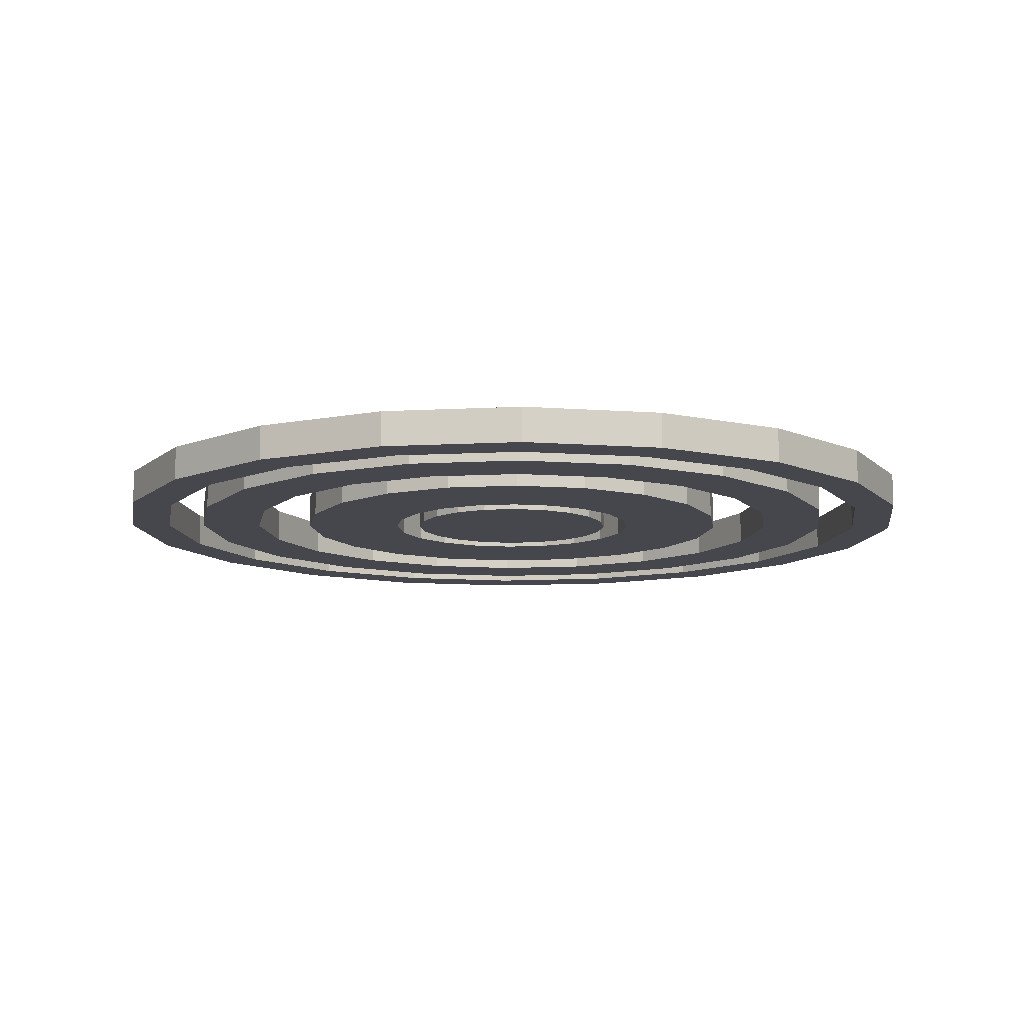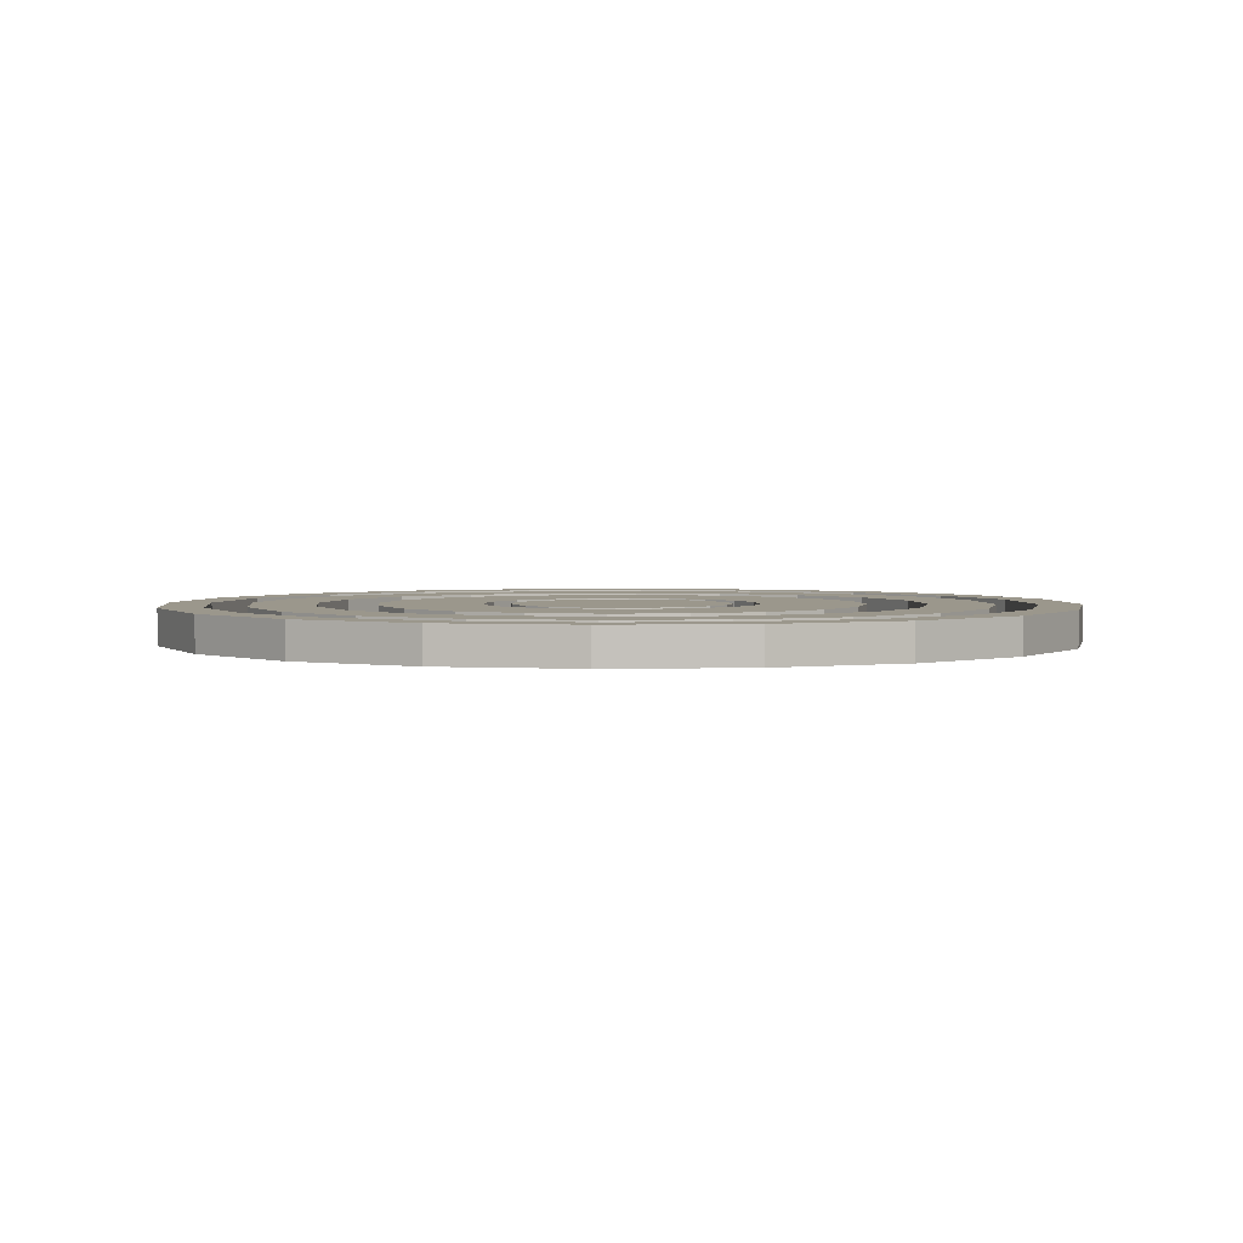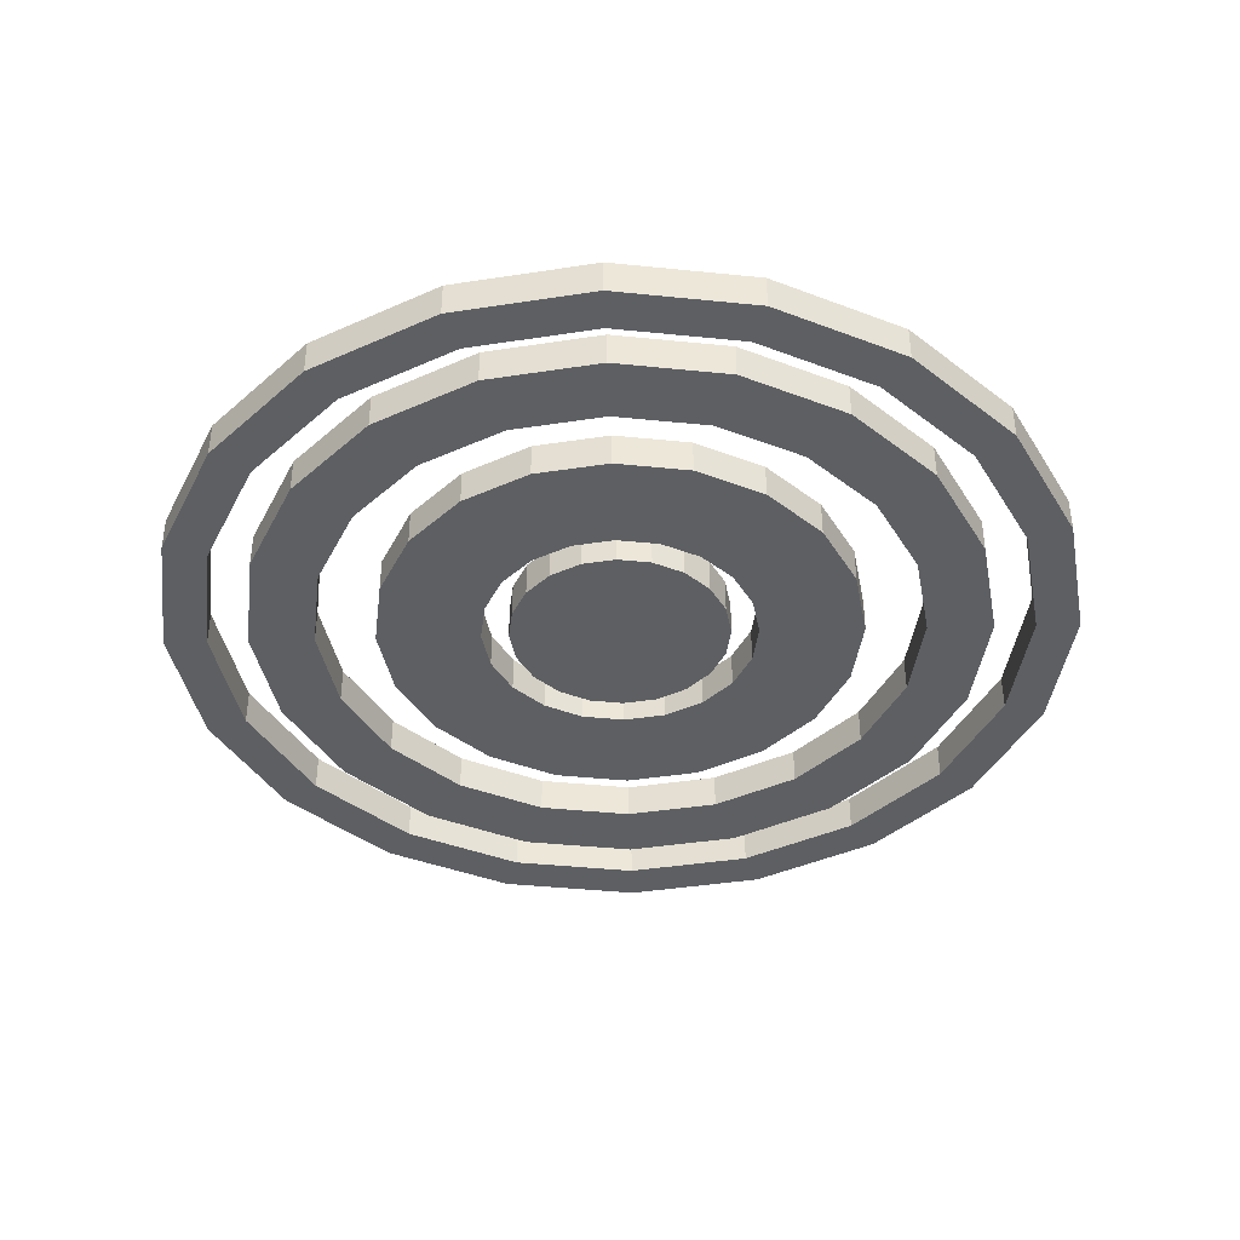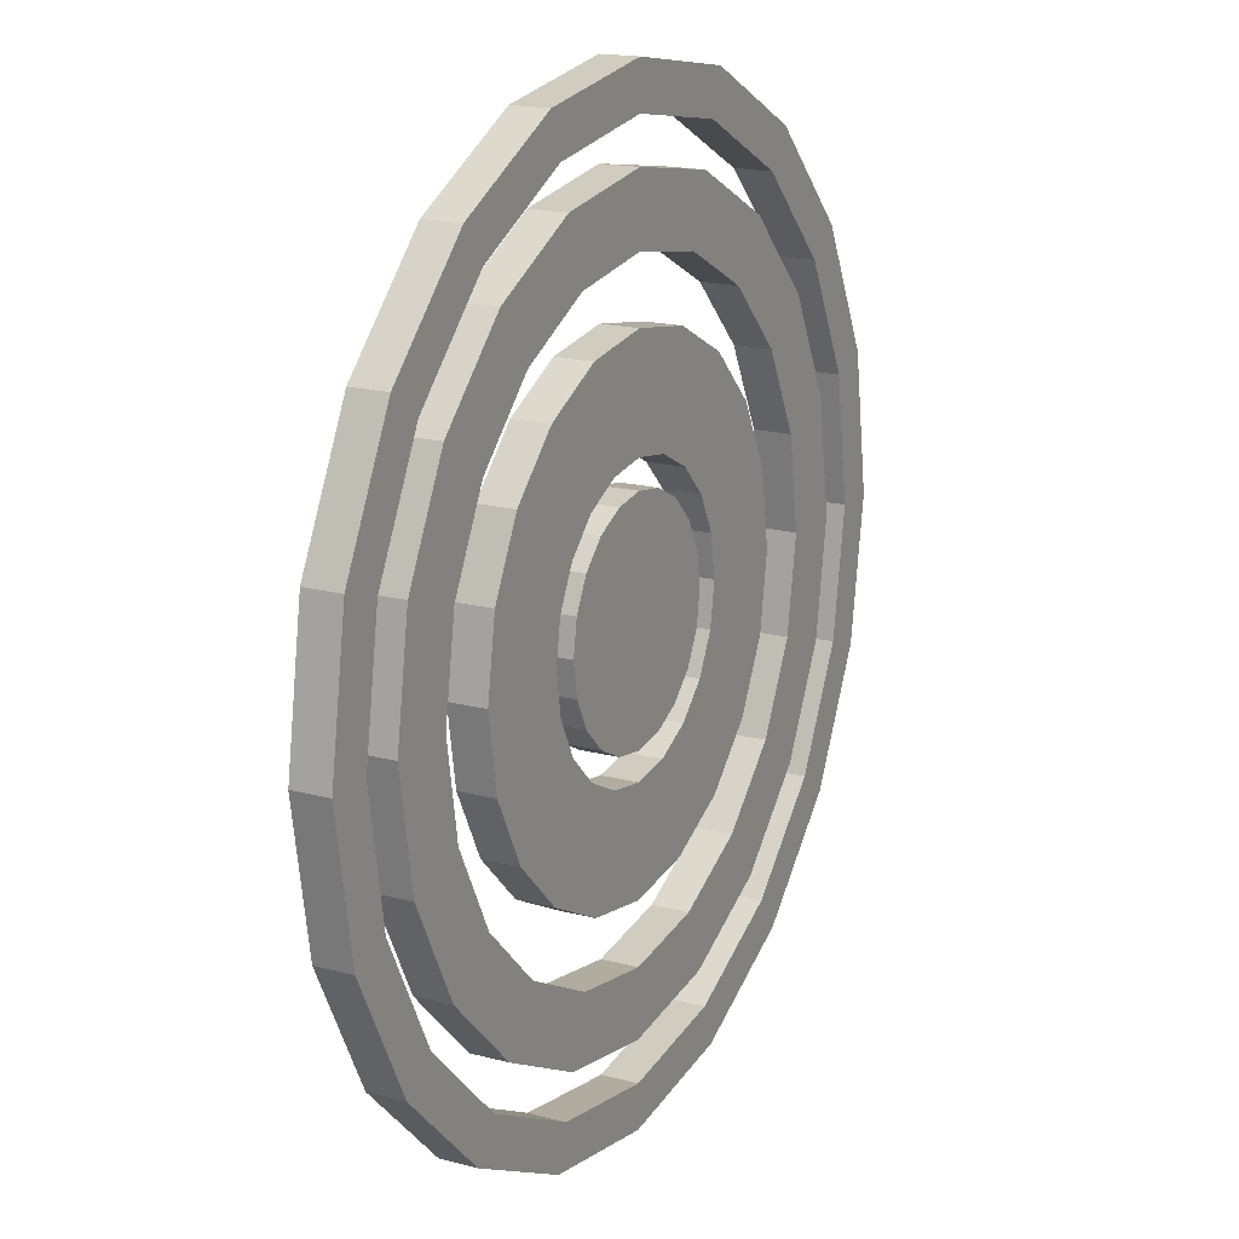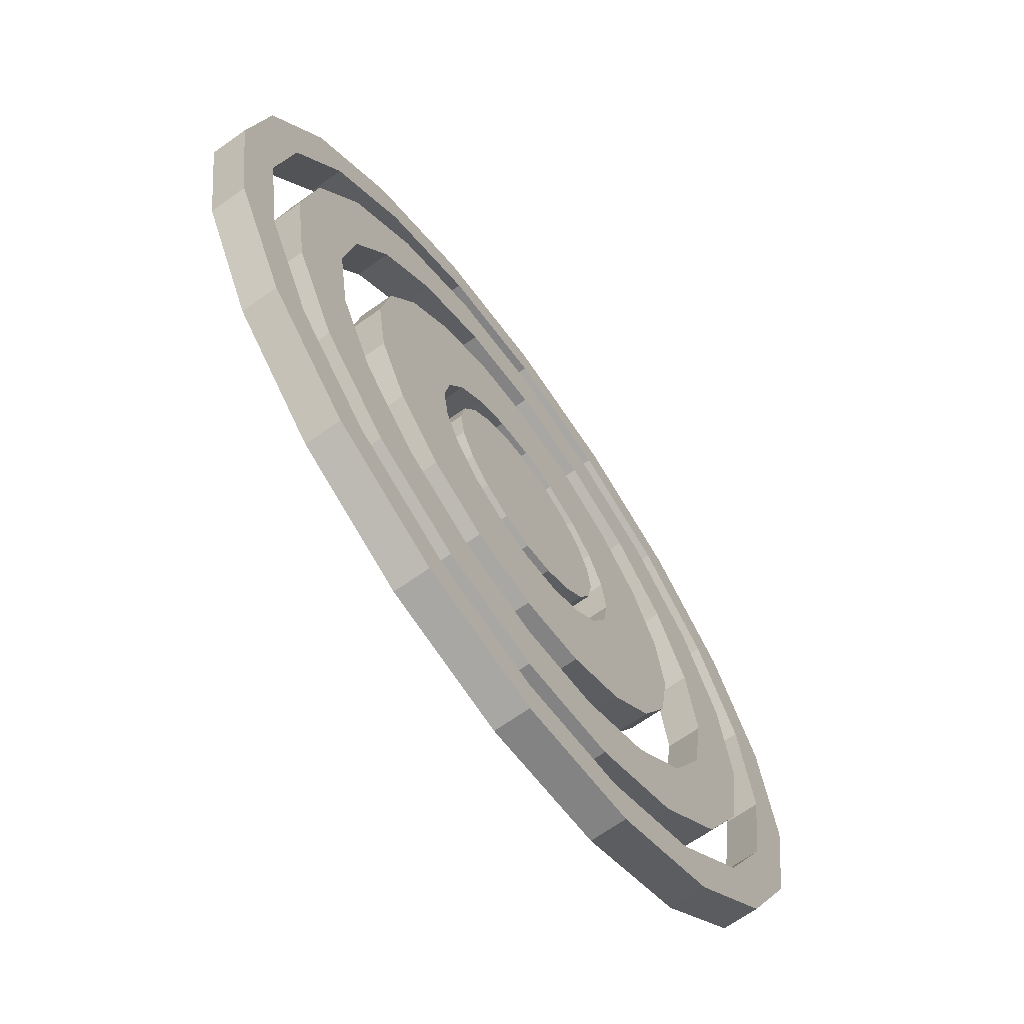
<metadata>
{"format":"obj","ext":"obj","renderer":"f3d","projection":"perspective","resolution":1024,"background":"white","views":[{"elev":-11.0,"azim":-145.3,"up":"+Z"},{"elev":2.6,"azim":3.1,"up":"+Z"},{"elev":-40.4,"azim":55.8,"up":"+Z"},{"elev":17.4,"azim":-62.1,"up":"+Y"},{"elev":-68.1,"azim":125.3,"up":"+Y"}]}
</metadata>
<code>
g default
v -3.573 -4.918 0.2404
v -4.918 -3.573 0.2404
v -4.918 -3.573 -0.2404
v -3.573 -4.918 -0.2404
v -2.386 -3.283 -0.2404
v -3.283 -2.386 -0.2404
v -3.283 -2.386 0.2404
v -2.386 -3.283 0.2404
v 1.908 2.627 0.2404
v 2.627 1.908 0.2404
v 2.627 1.908 -0.2404
v 1.908 2.627 -0.2404
v 3.573 4.918 0.2404
v 4.918 3.573 0.2404
v 4.918 3.573 -0.2404
v 3.573 4.918 -0.2404
v -3.23 -4.446 0.2404
v -4.446 -3.23 0.2404
v 3.23 4.446 0.2404
v 4.446 3.23 0.2404
v -1.194 -0.8678 -0.2404
v -2e-06 1e-06 -0.2404
v -0.8678 -1.194 -0.2404
v 1.194 0.8678 -0.2404
v 0.8678 1.194 -0.2404
v -2.627 -1.908 -0.2404
v -1.493 -1.085 -0.2404
v -1.085 -1.493 -0.2404
v -1.908 -2.627 -0.2404
v -1.194 -0.8678 0.2404
v -2e-06 1e-06 0.2404
v -1.404 -0.4562 0.2404
v 2.907 4.001 0.2404
v 2.386 3.283 0.2404
v 3.283 2.386 0.2404
v 4.001 2.907 0.2404
v -2.907 -4.001 0.2404
v -4.001 -2.907 0.2404
v -0.8678 -1.194 0.2404
v -1.493 -1.085 0.2404
v -1.085 -1.493 0.2404
v 0.4562 1.404 0.2404
v 0.8678 1.194 0.2404
v -2e-06 1.476 0.2404
v -1.908 -2.627 0.2404
v -2.627 -1.908 0.2404
v 0.4562 1.404 -0.2404
v -2e-06 1.476 -0.2404
v -1.476 1e-06 0.2404
v -1.404 -0.4562 -0.2404
v -4.446 -3.23 -0.2404
v -3.23 -4.446 -0.2404
v 4.446 3.23 -0.2404
v 3.23 4.446 -0.2404
v 1.003 3.088 0.2404
v 0.5703 1.755 0.2404
v 1.085 1.493 0.2404
v 1.493 1.085 -0.2404
v 1.085 1.493 -0.2404
v -1.404 0.4562 0.2404
v -0.4562 1.404 0.2404
v -1.476 1e-06 -0.2404
v -1.194 0.8678 0.2404
v -0.8678 1.194 0.2404
v 4.001 2.907 -0.2404
v 3.283 2.386 -0.2404
v 2.386 3.283 -0.2404
v 2.907 4.001 -0.2404
v -4.001 -2.907 -0.2404
v -2.907 -4.001 -0.2404
v 0.5703 1.755 -0.2404
v 1.003 3.088 -0.2404
v -1.404 0.4562 -0.2404
v -2e-06 1.845 -0.2404
v -2e-06 1.845 0.2404
v -1.755 -0.5703 0.2404
v -3.088 -1.003 0.2404
v -0.4562 1.404 -0.2404
v -1.194 0.8678 -0.2404
v 1.528 4.704 0.2404
v 1.254 3.86 0.2404
v -3.86 -1.254 0.2404
v -4.704 -1.528 0.2404
v -0.8678 1.194 -0.2404
v -1.755 -0.5703 -0.2404
v -0.5703 1.755 -0.2404
v -0.5703 1.755 0.2404
v 1.254 3.86 -0.2404
v 1.528 4.704 -0.2404
v -4.704 -1.528 -0.2404
v -3.86 -1.254 -0.2404
v -5.781 -1.878 0.2404
v -5.226 -1.698 0.2404
v -1.085 1.493 -0.2404
v -1.085 1.493 0.2404
v -2e-06 3.247 0.2404
v -3.088 -1.003 -0.2404
v -5.781 -1.878 -0.2404
v 1.878 5.781 0.2404
v 1.878 5.781 -0.2404
v -2e-06 3.247 -0.2404
v -5.226 -1.698 -0.2404
v -2e-06 4.059 -0.2404
v -2e-06 4.059 0.2404
v -1.845 1e-06 -0.2404
v -1.845 1e-06 0.2404
v -1.003 3.088 0.2404
v -1.003 3.088 -0.2404
v -3.247 1e-06 0.2404
v 1.698 5.226 0.2404
v -2e-06 4.946 0.2404
v -2e-06 4.946 -0.2404
v 1.698 5.226 -0.2404
v -2e-06 6.079 0.2404
v -2e-06 5.495 0.2404
v -1.254 3.86 -0.2404
v -1.254 3.86 0.2404
v -1.755 0.5703 -0.2404
v -1.755 0.5703 0.2404
v -3.247 1e-06 -0.2404
v -6.079 1e-06 0.2404
v -6.079 1e-06 -0.2404
v -2e-06 6.079 -0.2404
v -2e-06 5.495 -0.2404
v -1.528 4.704 0.2404
v -1.528 4.704 -0.2404
v -1.493 1.085 -0.2404
v -1.493 1.085 0.2404
v -3.088 1.003 0.2404
v -1.698 5.226 -0.2404
v -1.698 5.226 0.2404
v -5.495 1e-06 0.2404
v -3.088 1.003 -0.2404
v -1.878 5.781 0.2404
v -1.878 5.781 -0.2404
v -5.781 1.878 0.2404
v -5.781 1.878 -0.2404
v -2.627 1.908 0.2404
v -4.059 1e-06 0.2404
v -4.946 1e-06 0.2404
v -1.908 2.627 0.2404
v -5.495 1e-06 -0.2404
v -2.627 1.908 -0.2404
v -4.059 1e-06 -0.2404
v -4.918 3.573 0.2404
v -4.918 3.573 -0.2404
v -3.573 4.918 0.2404
v -3.573 4.918 -0.2404
v -4.946 1e-06 -0.2404
v -1.908 2.627 -0.2404
v -5.226 1.698 0.2404
v -5.226 1.698 -0.2404
v -3.86 1.254 0.2404
v -4.704 1.528 0.2404
v -3.86 1.254 -0.2404
v -4.446 3.23 0.2404
v -4.704 1.528 -0.2404
v -3.23 4.446 0.2404
v -2.386 3.283 -0.2404
v -2.386 3.283 0.2404
v -4.446 3.23 -0.2404
v -3.283 2.386 -0.2404
v -3.283 2.386 0.2404
v -3.23 4.446 -0.2404
v -4.001 2.907 0.2404
v -2.907 4.001 0.2404
v -4.001 2.907 -0.2404
v -2.907 4.001 -0.2404
v 1.194 0.8678 0.2404
v 1.493 1.085 0.2404
v -0.4562 -1.404 -0.2404
v 1.476 1e-06 -0.2404
v 1.404 0.4562 -0.2404
v -2e-06 -1.476 -0.2404
v 0.4562 -1.404 -0.2404
v 1.404 0.4562 0.2404
v 1.476 1e-06 0.2404
v -2e-06 -1.476 0.2404
v -0.4562 -1.404 0.2404
v 0.8678 -1.194 -0.2404
v 1.194 -0.8678 -0.2404
v 0.4562 -1.404 0.2404
v -0.5703 -1.755 -0.2404
v -0.5703 -1.755 0.2404
v 1.194 -0.8678 0.2404
v 0.8678 -1.194 0.2404
v 1.404 -0.4562 -0.2404
v -2e-06 -1.845 -0.2404
v -2e-06 -1.845 0.2404
v 1.404 -0.4562 0.2404
v -1.003 -3.088 -0.2404
v -2e-06 -3.247 -0.2404
v 3.088 1.003 -0.2404
v 1.755 0.5703 -0.2404
v 1.755 0.5703 0.2404
v 1.845 1e-06 -0.2404
v 1.755 -0.5703 -0.2404
v 1.755 -0.5703 0.2404
v 1.845 1e-06 0.2404
v 0.5703 -1.755 -0.2404
v 0.5703 -1.755 0.2404
v -1.528 -4.704 0.2404
v -1.528 -4.704 -0.2404
v -2e-06 -3.247 0.2404
v -1.003 -3.088 0.2404
v -1.698 -5.226 -0.2404
v -1.698 -5.226 0.2404
v 1.085 -1.493 -0.2404
v 1.085 -1.493 0.2404
v 1.493 -1.085 -0.2404
v 1.493 -1.085 0.2404
v 3.247 1e-06 -0.2404
v -1.878 -5.781 0.2404
v -1.878 -5.781 -0.2404
v 5.781 1.878 0.2404
v 5.781 1.878 -0.2404
v 1.003 -3.088 -0.2404
v 3.088 1.003 0.2404
v 1.003 -3.088 0.2404
v 4.704 1.528 -0.2404
v 3.86 1.254 -0.2404
v 5.226 1.698 -0.2404
v -2e-06 -4.059 -0.2404
v -1.254 -3.86 -0.2404
v -1.254 -3.86 0.2404
v -2e-06 -4.059 0.2404
v 3.247 1e-06 0.2404
v 3.088 -1.003 0.2404
v 3.088 -1.003 -0.2404
v 5.226 1.698 0.2404
v 3.86 1.254 0.2404
v 4.704 1.528 0.2404
v -2e-06 -6.079 -0.2404
v -2e-06 -5.495 -0.2404
v 4.059 1e-06 -0.2404
v 3.86 -1.254 -0.2404
v 3.86 -1.254 0.2404
v 4.059 1e-06 0.2404
v 1.254 -3.86 -0.2404
v 1.254 -3.86 0.2404
v -2e-06 -6.079 0.2404
v 6.079 1e-06 0.2404
v 6.079 1e-06 -0.2404
v -2e-06 -5.495 0.2404
v 1.908 -2.627 -0.2404
v 2.627 -1.908 -0.2404
v 3.283 -2.386 -0.2404
v 2.386 -3.283 -0.2404
v 2.386 -3.283 0.2404
v 3.283 -2.386 0.2404
v 1.908 -2.627 0.2404
v 2.627 -1.908 0.2404
v 1.878 -5.781 -0.2404
v 1.698 -5.226 -0.2404
v 5.495 1e-06 -0.2404
v 1.878 -5.781 0.2404
v 1.698 -5.226 0.2404
v 5.781 -1.878 0.2404
v 5.781 -1.878 -0.2404
v 4.946 1e-06 -0.2404
v 3.23 -4.446 -0.2404
v 3.23 -4.446 0.2404
v 5.495 1e-06 0.2404
v -2e-06 -4.946 -0.2404
v 3.573 -4.918 0.2404
v 3.573 -4.918 -0.2404
v 4.918 -3.573 0.2404
v 4.918 -3.573 -0.2404
v 4.946 1e-06 0.2404
v -2e-06 -4.946 0.2404
v 4.001 -2.907 -0.2404
v 4.704 -1.528 -0.2404
v 1.528 -4.704 -0.2404
v 2.907 -4.001 -0.2404
v 5.226 -1.698 -0.2404
v 4.704 -1.528 0.2404
v 4.001 -2.907 0.2404
v 2.907 -4.001 0.2404
v 1.528 -4.704 0.2404
v 5.226 -1.698 0.2404
v 4.446 -3.23 -0.2404
v 4.446 -3.23 0.2404
g pCylinder2
f 1 2 3 4
f 5 6 7 8
f 9 10 11 12
f 13 14 15 16
f 2 1 17 18
f 14 13 19 20
f 21 22 23
f 24 22 25
f 26 27 28 29
f 30 31 32
f 33 34 35 36
f 37 8 7 38
f 39 30 21 23
f 28 27 40 41
f 42 31 43
f 44 31 42
f 45 46 26 29
f 47 22 48
f 32 31 49
f 42 43 25 47
f 50 22 21
f 4 3 51 52
f 16 15 53 54
f 25 22 47
f 55 56 57 9
f 11 58 59 12
f 49 31 60
f 61 31 44
f 62 22 50
f 60 31 63
f 64 31 61
f 65 66 67 68
f 69 6 5 70
f 63 31 64
f 12 59 71 72
f 73 22 62
f 74 71 56 75
f 46 40 76 77
f 48 22 78
f 30 32 50 21
f 61 44 48 78
f 79 22 73
f 80 81 34 33
f 38 7 82 83
f 78 22 84
f 84 22 79
f 27 85 76 40
f 86 74 75 87
f 68 67 88 89
f 90 91 6 69
f 92 2 18 93
f 94 86 87 95
f 44 42 47 48
f 96 75 56 55
f 97 85 27 26
f 2 92 98 3
f 99 13 16 100
f 55 9 12 72
f 96 55 72 101
f 3 98 102 51
f 32 49 62 50
f 71 59 57 56
f 103 88 81 104
f 72 71 74 101
f 85 105 106 76
f 46 77 97 26
f 107 96 101 108
f 77 76 106 109
f 13 99 110 19
f 49 60 73 62
f 80 33 68 89
f 111 80 89 112
f 64 61 78 84
f 113 54 19 110
f 60 63 79 73
f 107 87 75 96
f 99 114 115 110
f 116 103 104 117
f 100 16 54 113
f 63 64 84 79
f 105 118 119 106
f 120 105 85 97
f 92 121 122 98
f 114 99 100 123
f 123 100 113 124
f 111 104 81 80
f 101 74 86 108
f 125 111 112 126
f 118 127 128 119
f 109 106 119 129
f 127 94 95 128
f 89 88 103 112
f 130 124 115 131
f 77 109 120 97
f 121 92 93 132
f 133 118 105 120
f 134 114 123 135
f 121 136 137 122
f 129 119 128 138
f 88 67 34 81
f 6 91 82 7
f 83 82 139 140
f 141 95 87 107
f 98 122 142 102
f 138 128 95 141
f 143 127 118 133
f 91 144 139 82
f 136 145 146 137
f 147 134 135 148
f 149 144 91 90
f 108 86 94 150
f 145 147 148 146
f 38 83 90 69
f 150 94 127 143
f 109 129 133 120
f 124 113 110 115
f 51 102 93 18
f 136 121 132 151
f 141 107 108 150
f 83 140 149 90
f 129 138 143 133
f 114 134 131 115
f 138 141 150 143
f 122 137 152 142
f 140 139 153 154
f 135 123 124 130
f 144 155 153 139
f 102 142 132 93
f 125 117 104 111
f 145 136 151 156
f 157 155 144 149
f 134 147 158 131
f 159 116 117 160
f 147 145 156 158
f 137 146 161 152
f 155 162 163 153
f 148 135 130 164
f 112 103 116 126
f 154 153 163 165
f 162 159 160 163
f 146 148 164 161
f 140 154 157 149
f 166 160 117 125
f 165 163 160 166
f 167 162 155 157
f 126 116 159 168
f 142 152 151 132
f 166 125 126 168
f 168 159 162 167
f 154 165 167 157
f 165 166 168 167
f 164 130 131 158
f 152 161 156 151
f 161 164 158 156
f 43 31 169
f 39 31 30
f 43 169 24 25
f 59 58 170 57
f 23 22 171
f 172 22 173
f 171 22 174
f 173 22 24
f 174 22 175
f 9 57 170 10
f 176 31 177
f 178 31 179
f 45 41 40 46
f 169 176 173 24
f 179 39 23 171
f 180 22 181
f 67 66 35 34
f 182 31 178
f 179 31 39
f 183 28 41 184
f 37 38 69 70
f 33 36 65 68
f 185 31 186
f 54 53 20 19
f 52 51 18 17
f 187 22 172
f 169 31 176
f 175 22 180
f 181 22 187
f 188 183 184 189
f 177 31 190
f 29 28 183 191
f 177 190 187 172
f 186 31 182
f 190 31 185
f 191 183 188 192
f 186 182 175 180
f 193 194 58 11
f 58 194 195 170
f 196 197 198 199
f 200 188 189 201
f 202 37 70 203
f 204 189 184 205
f 206 52 17 207
f 205 184 41 45
f 208 200 201 209
f 176 177 172 173
f 178 179 171 174
f 210 208 209 211
f 212 196 194 193
f 213 1 4 214
f 14 215 216 15
f 192 188 200 217
f 10 218 193 11
f 205 45 29 191
f 219 201 189 204
f 220 221 66 65
f 10 170 195 218
f 15 216 222 53
f 223 224 225 226
f 218 195 199 227
f 194 196 199 195
f 227 228 229 212
f 215 14 20 230
f 182 178 174 175
f 70 5 224 203
f 36 35 231 232
f 190 185 181 187
f 233 214 206 234
f 66 221 231 35
f 224 5 8 225
f 235 236 237 238
f 239 223 226 240
f 185 186 180 181
f 214 4 52 206
f 241 213 214 233
f 215 242 243 216
f 213 241 244 207
f 202 225 8 37
f 217 200 208 245
f 246 210 197 229
f 218 227 212 193
f 204 205 191 192
f 36 232 220 65
f 197 210 211 198
f 247 248 249 250
f 251 209 201 219
f 229 197 196 212
f 228 198 211 252
f 1 213 207 17
f 53 222 230 20
f 253 233 234 254
f 216 243 255 222
f 241 256 257 244
f 256 241 233 253
f 242 258 259 243
f 227 199 198 228
f 260 235 221 220
f 261 254 257 262
f 242 215 230 263
f 245 208 210 246
f 203 224 223 264
f 221 235 238 231
f 265 256 253 266
f 258 267 268 259
f 232 231 238 269
f 270 202 203 264
f 267 265 266 268
f 252 211 209 251
f 219 204 192 217
f 270 226 225 202
f 271 247 236 272
f 273 239 248 274
f 234 206 207 244
f 243 259 275 255
f 228 252 246 229
f 276 237 250 277
f 232 269 260 220
f 251 219 217 245
f 278 249 240 279
f 252 251 245 246
f 258 242 263 280
f 222 255 263 230
f 264 223 239 273
f 259 268 281 275
f 248 239 240 249
f 279 270 264 273
f 268 266 261 281
f 267 258 280 282
f 279 240 226 270
f 265 267 282 262
f 269 276 272 260
f 274 248 247 271
f 272 236 235 260
f 255 275 280 263
f 254 234 244 257
f 278 279 273 274
f 277 250 249 278
f 276 277 271 272
f 277 278 274 271
f 269 238 237 276
f 266 253 254 261
f 275 281 282 280
f 281 261 262 282
f 256 265 262 257
f 236 247 250 237

</code>
